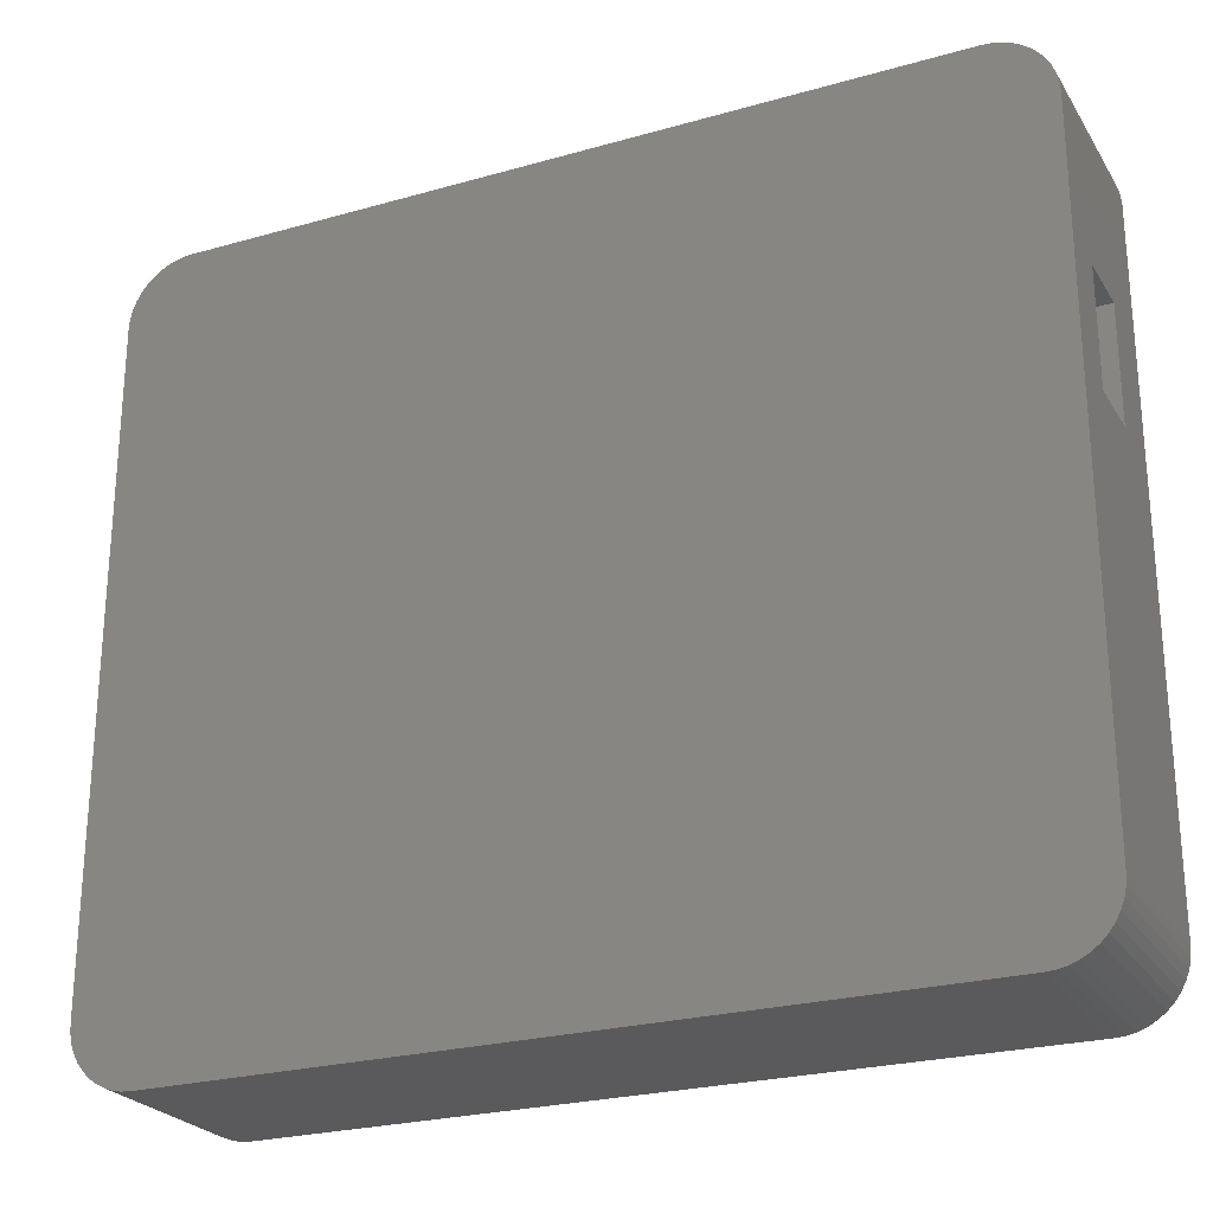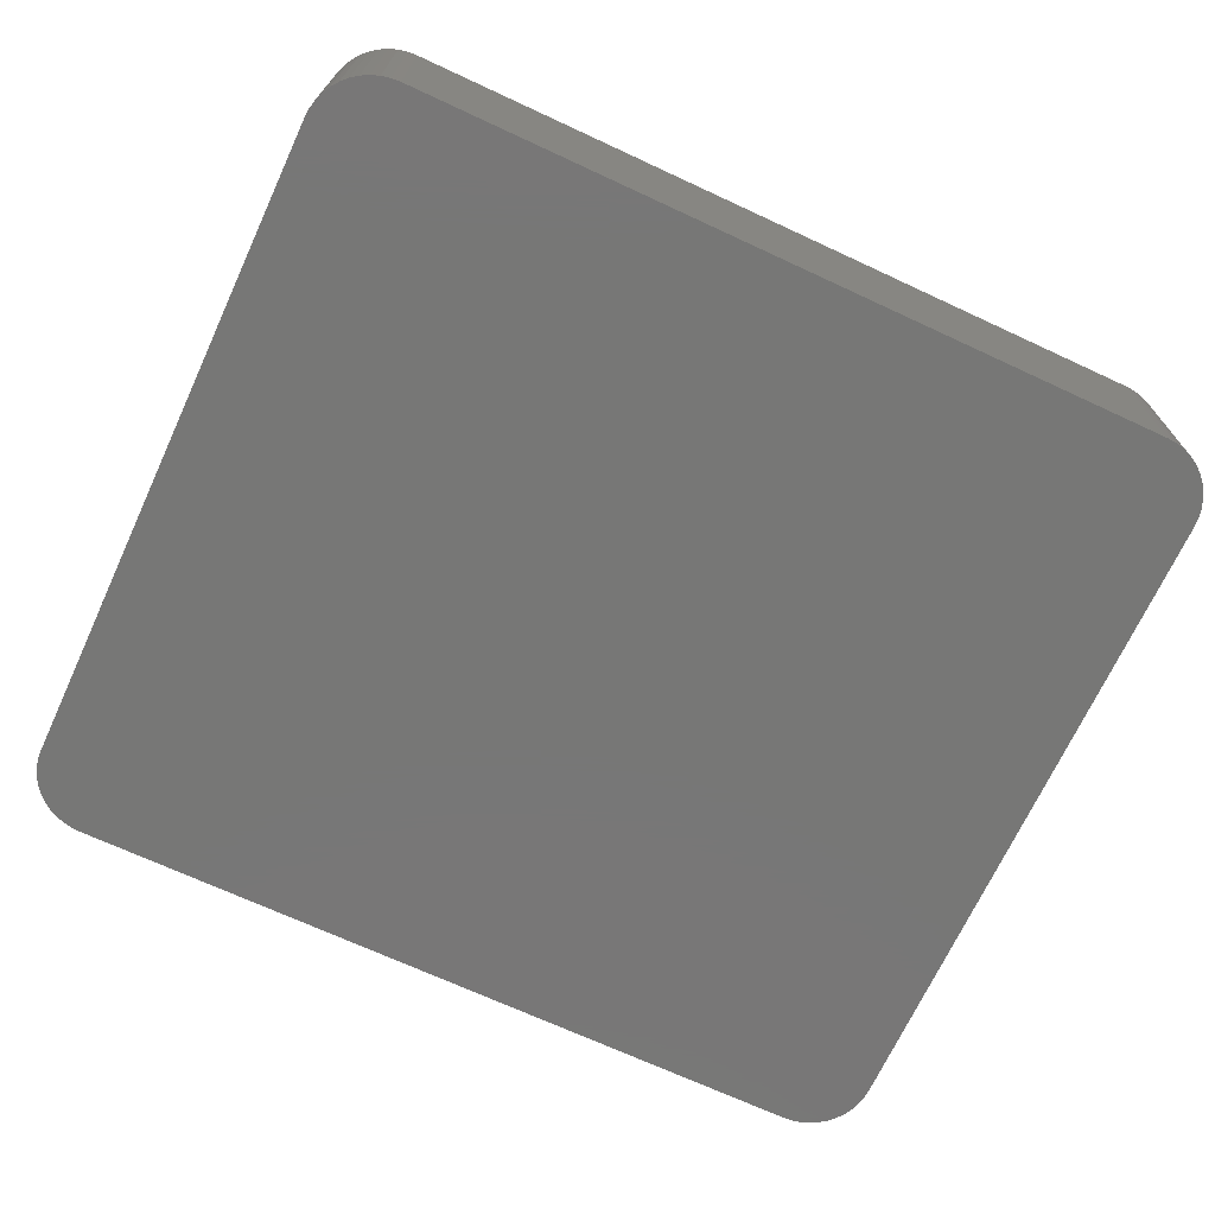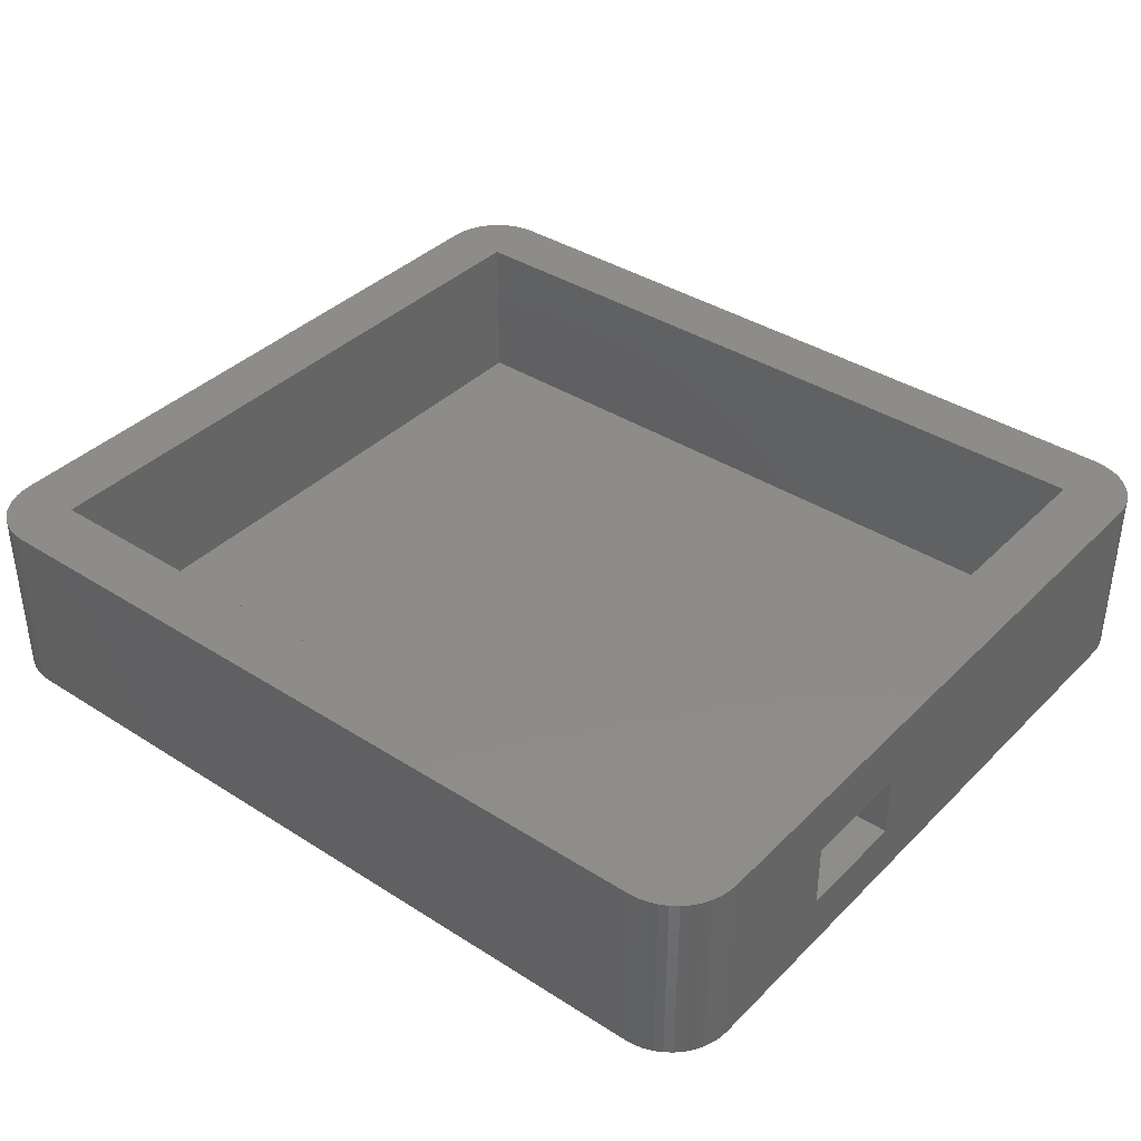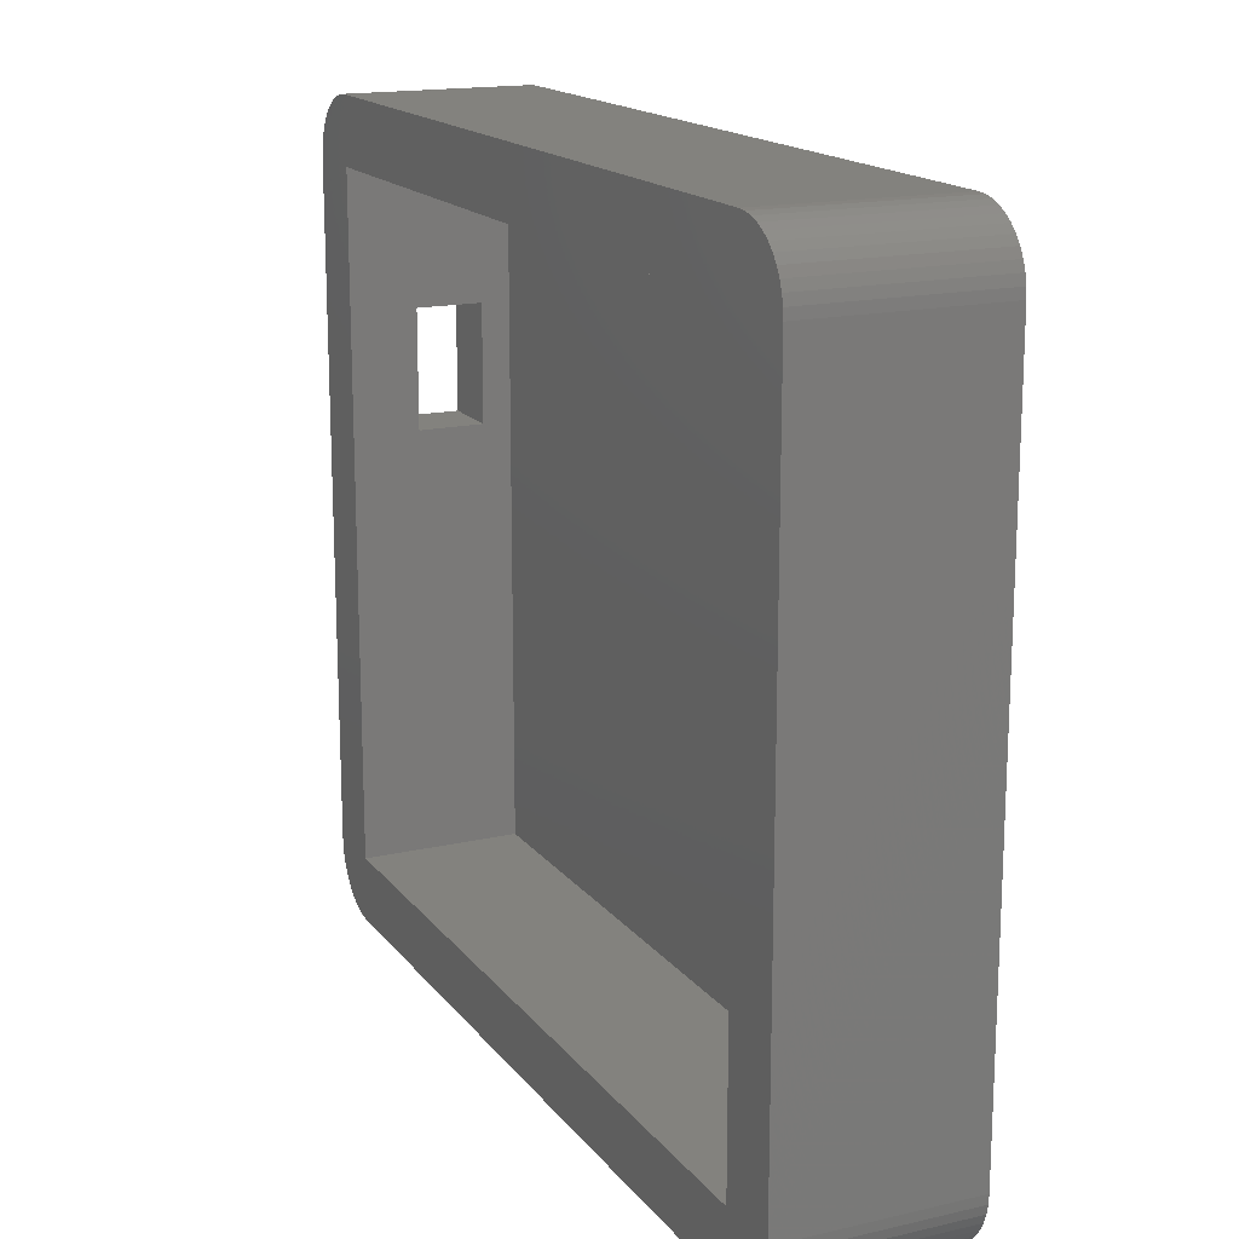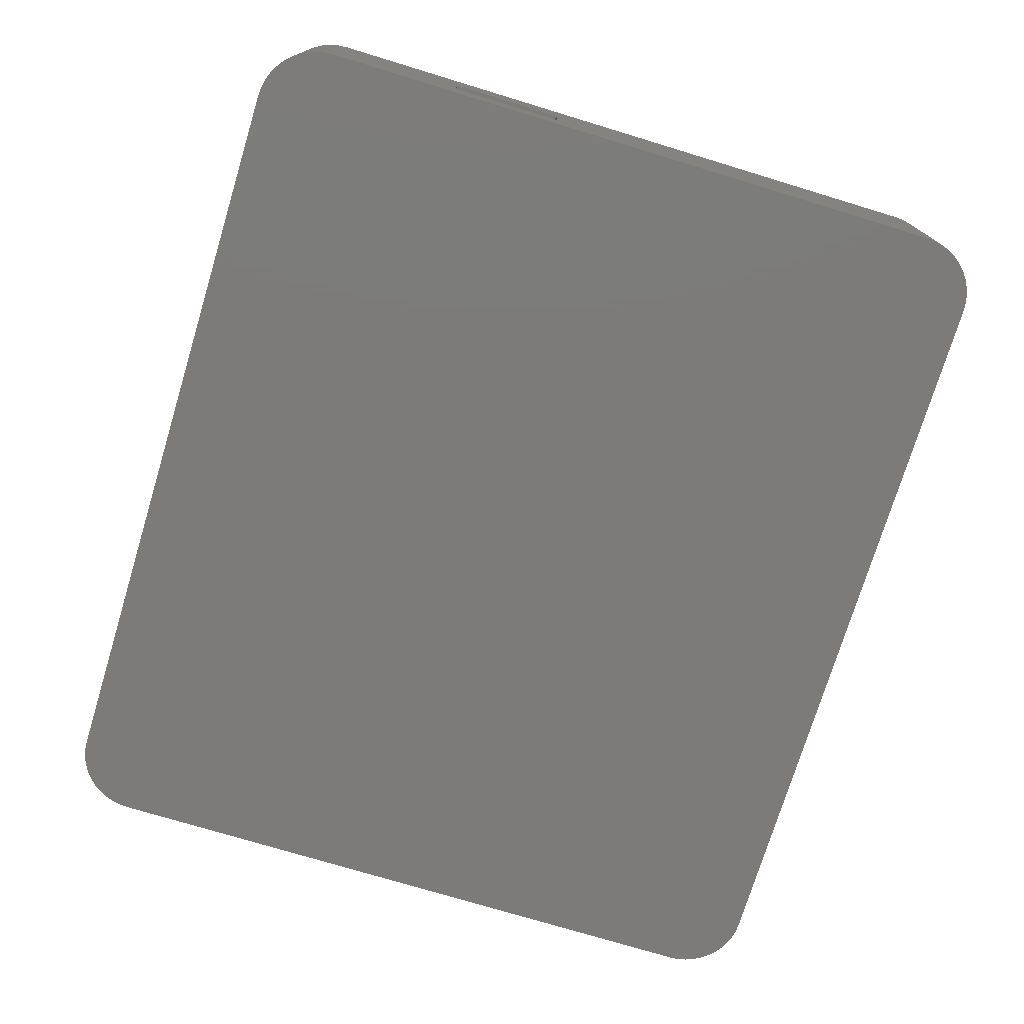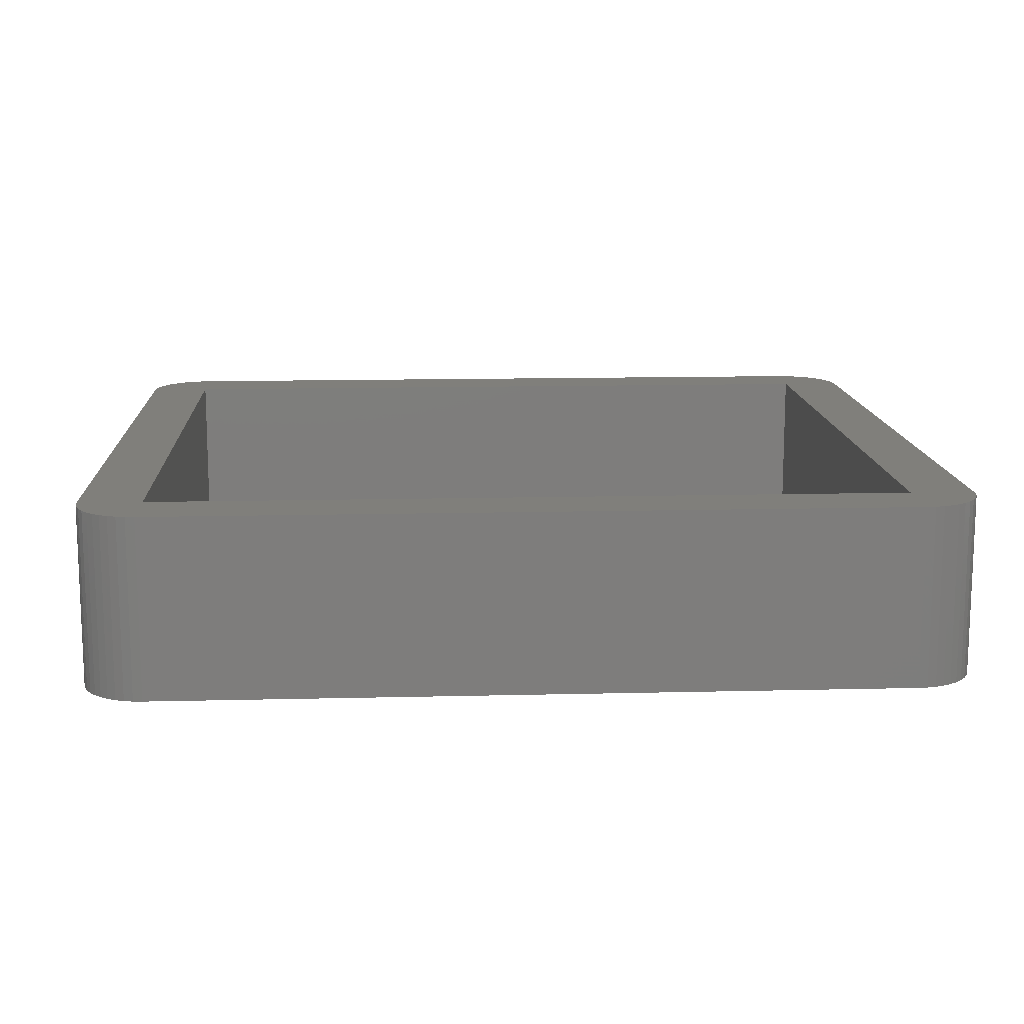
<metadata>
{"format":"stl","ext":"stl","renderer":"f3d","projection":"perspective","resolution":1024,"background":"white","views":[{"elev":-24.8,"azim":-155.1,"up":"+Y"},{"elev":-69.9,"azim":155.1,"up":"+Z"},{"elev":38.2,"azim":-141.0,"up":"+Z"},{"elev":16.6,"azim":65.0,"up":"+Y"},{"elev":-74.7,"azim":-106.9,"up":"+Z"},{"elev":13.1,"azim":176.8,"up":"+Z"}]}
</metadata>
<code>
# stl→obj: 112 verts, 224 faces
v -53.8 22 13
v -53.8 22 6
v -46.8 22 13
v -46.8 22 6
v -53.8 9.5 6
v -46.8 9.5 6
v -53.8 9.5 13
v -46.8 9.5 13
v -47.79 -42.59 0
v -48.77 -42.38 0
v -46.8 -42.66 0
v -49.7 -42.03 0
v -50.58 -41.55 0
v -51.38 -40.95 0
v -52.09 -40.24 0
v -52.69 -39.44 0
v -53.16 -38.57 0
v -53.51 -37.63 0
v -53.73 -36.66 0
v -53.8 -35.66 0
v 43.13 -35.66 0
v 36.13 -42.66 0
v 43.06 -36.66 0
v 42.84 -37.63 0
v 43.13 36.41 0
v -53.8 36.41 0
v 36.13 43.41 0
v -46.8 43.41 0
v -53.73 37.4 0
v -53.51 38.38 0
v -53.16 39.32 0
v -52.69 40.19 0
v -52.09 40.99 0
v -51.38 41.7 0
v -50.58 42.3 0
v -49.7 42.78 0
v -48.77 43.12 0
v -47.79 43.34 0
v 37.12 43.34 0
v 38.1 43.12 0
v 39.03 42.78 0
v 39.91 42.3 0
v 40.71 41.7 0
v 41.42 40.99 0
v 42.02 40.19 0
v 42.49 39.32 0
v 42.84 38.38 0
v 43.06 37.4 0
v 42.49 -38.57 0
v 42.02 -39.44 0
v 41.42 -40.24 0
v 40.71 -40.95 0
v 39.91 -41.55 0
v 39.03 -42.03 0
v 38.1 -42.38 0
v 37.12 -42.59 0
v -46.8 -35.66 3
v 36.13 -35.66 3
v -46.8 36.41 3
v 36.13 36.41 3
v -53.8 36.41 20
v -53.8 -35.66 20
v -46.8 -35.66 20
v -53.73 -36.66 20
v -53.51 -37.63 20
v -53.16 -38.57 20
v -52.69 -39.44 20
v -52.09 -40.24 20
v -51.38 -40.95 20
v -50.58 -41.55 20
v -49.7 -42.03 20
v -48.77 -42.38 20
v -47.79 -42.59 20
v -46.8 -42.66 20
v 36.13 -42.66 20
v 36.13 -35.66 20
v 37.12 -42.59 20
v 38.1 -42.38 20
v 39.03 -42.03 20
v 39.91 -41.55 20
v 40.71 -40.95 20
v 41.42 -40.24 20
v 42.02 -39.44 20
v 42.49 -38.57 20
v 42.84 -37.63 20
v 43.06 -36.66 20
v 43.13 -35.66 20
v 36.13 36.41 20
v 43.13 36.41 20
v 43.06 37.4 20
v 42.84 38.38 20
v 42.49 39.32 20
v 42.02 40.19 20
v 41.42 40.99 20
v 40.71 41.7 20
v 39.91 42.3 20
v 39.03 42.78 20
v 38.1 43.12 20
v 37.12 43.34 20
v 36.13 43.41 20
v -46.8 43.41 20
v -46.8 36.41 20
v -47.79 43.34 20
v -48.77 43.12 20
v -49.7 42.78 20
v -50.58 42.3 20
v -51.38 41.7 20
v -52.09 40.99 20
v -52.69 40.19 20
v -53.16 39.32 20
v -53.51 38.38 20
v -53.73 37.4 20
f 1 2 3
f 3 2 4
f 2 5 4
f 4 5 6
f 5 7 6
f 6 7 8
f 7 1 8
f 8 1 3
f 9 10 11
f 11 10 12
f 11 12 13
f 13 14 11
f 11 14 15
f 11 15 16
f 16 17 11
f 11 17 18
f 11 18 19
f 19 20 11
f 11 20 21
f 11 21 22
f 22 21 23
f 22 23 24
f 21 20 25
f 25 20 26
f 25 26 27
f 27 26 28
f 28 26 29
f 28 29 30
f 30 31 28
f 28 31 32
f 28 32 33
f 33 34 28
f 28 34 35
f 28 35 36
f 36 37 28
f 28 37 38
f 39 40 27
f 27 40 41
f 27 41 42
f 42 43 27
f 27 43 44
f 27 44 45
f 45 46 27
f 27 46 47
f 27 47 48
f 48 25 27
f 24 49 22
f 22 49 50
f 22 50 51
f 51 52 22
f 22 52 53
f 22 53 54
f 54 55 22
f 22 55 56
f 57 58 59
f 59 58 60
f 61 62 63
f 63 62 64
f 63 64 65
f 65 66 63
f 63 66 67
f 63 67 68
f 68 69 63
f 63 69 70
f 63 70 71
f 71 72 63
f 63 72 73
f 63 73 74
f 74 75 63
f 63 75 76
f 76 75 77
f 76 77 78
f 78 79 76
f 76 79 80
f 76 80 81
f 81 82 76
f 76 82 83
f 76 83 84
f 84 85 76
f 76 85 86
f 76 86 87
f 76 87 88
f 88 87 89
f 88 89 90
f 90 91 88
f 88 91 92
f 88 92 93
f 93 94 88
f 88 94 95
f 88 95 96
f 96 97 88
f 88 97 98
f 88 98 99
f 99 100 88
f 88 100 101
f 88 101 102
f 102 101 103
f 102 103 104
f 104 105 102
f 102 105 106
f 102 106 107
f 107 108 102
f 102 108 109
f 102 109 110
f 110 111 102
f 102 111 112
f 102 112 61
f 102 61 63
f 62 20 64
f 64 20 19
f 64 19 65
f 65 19 18
f 65 18 66
f 66 18 17
f 66 17 67
f 67 17 16
f 67 16 68
f 68 16 15
f 68 15 69
f 69 15 14
f 69 14 70
f 70 14 13
f 70 13 71
f 71 13 12
f 71 12 72
f 72 12 10
f 72 10 73
f 73 10 9
f 73 9 74
f 74 9 11
f 11 22 74
f 74 22 75
f 75 22 77
f 77 22 56
f 77 56 78
f 78 56 55
f 78 55 79
f 79 55 54
f 79 54 80
f 80 54 53
f 80 53 81
f 81 53 52
f 81 52 82
f 82 52 51
f 82 51 83
f 83 51 50
f 83 50 84
f 84 50 49
f 84 49 85
f 85 49 24
f 85 24 86
f 86 24 23
f 86 23 87
f 87 23 21
f 21 25 87
f 87 25 89
f 89 25 90
f 90 25 48
f 90 48 91
f 91 48 47
f 91 47 92
f 92 47 46
f 92 46 93
f 93 46 45
f 93 45 94
f 94 45 44
f 94 44 95
f 95 44 43
f 95 43 96
f 96 43 42
f 96 42 97
f 97 42 41
f 97 41 98
f 98 41 40
f 98 40 99
f 99 40 39
f 99 39 100
f 100 39 27
f 27 28 100
f 100 28 101
f 101 28 103
f 103 28 38
f 103 38 104
f 104 38 37
f 104 37 105
f 105 37 36
f 105 36 106
f 106 36 35
f 106 35 107
f 107 35 34
f 107 34 108
f 108 34 33
f 108 33 109
f 109 33 32
f 109 32 110
f 110 32 31
f 110 31 111
f 111 31 30
f 111 30 112
f 112 30 29
f 112 29 61
f 61 29 26
f 59 60 102
f 102 60 88
f 60 58 88
f 88 58 76
f 58 57 76
f 76 57 63
f 5 2 26
f 26 2 1
f 26 1 61
f 61 1 7
f 61 7 62
f 62 7 20
f 20 7 5
f 20 5 26
f 4 59 3
f 3 59 102
f 3 102 8
f 8 102 63
f 8 63 57
f 4 6 59
f 59 6 57
f 57 6 8

</code>
